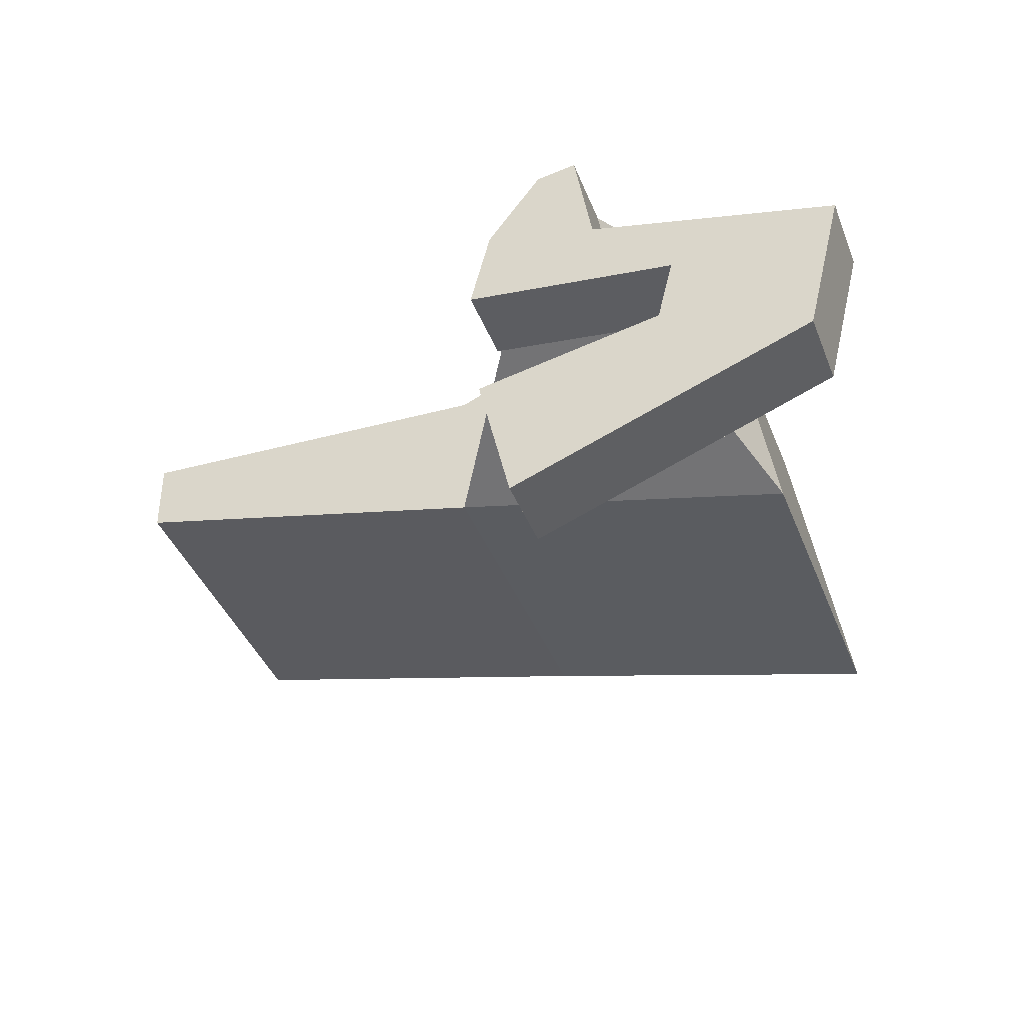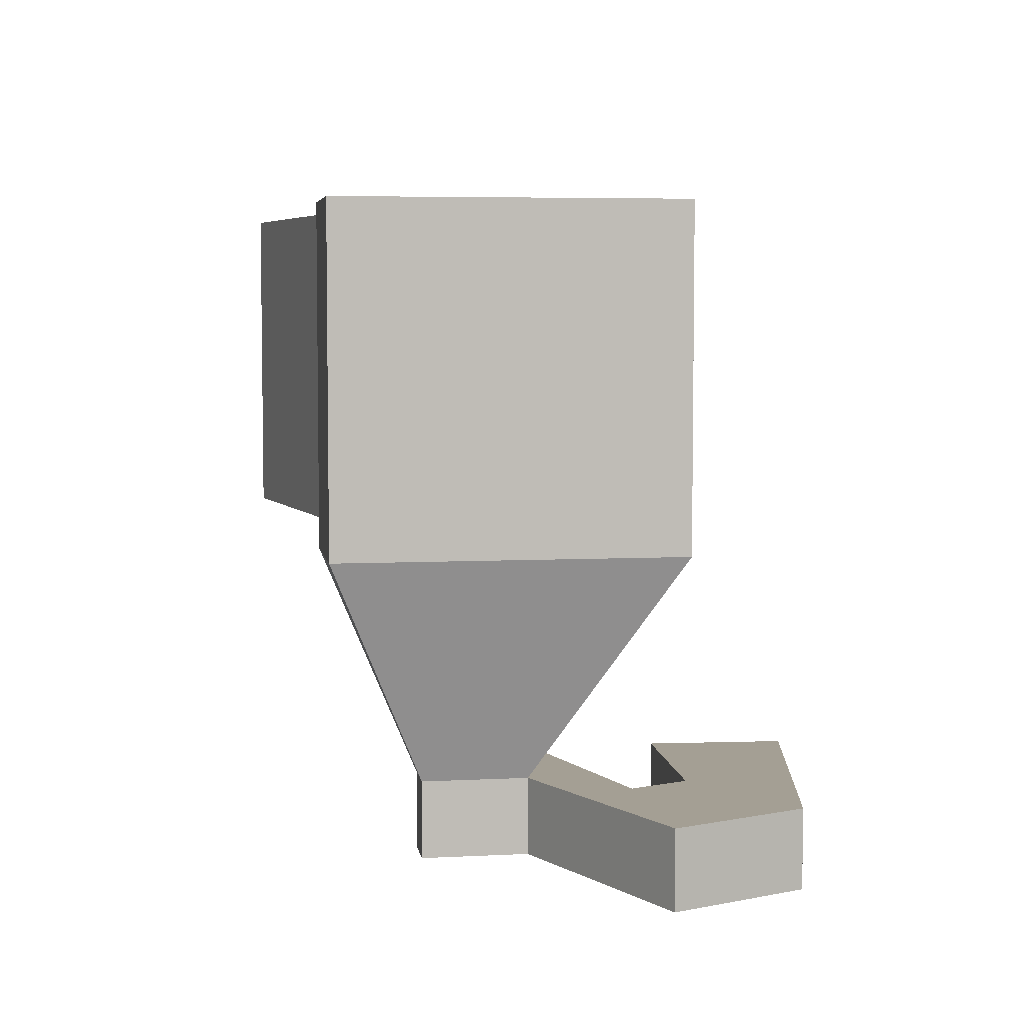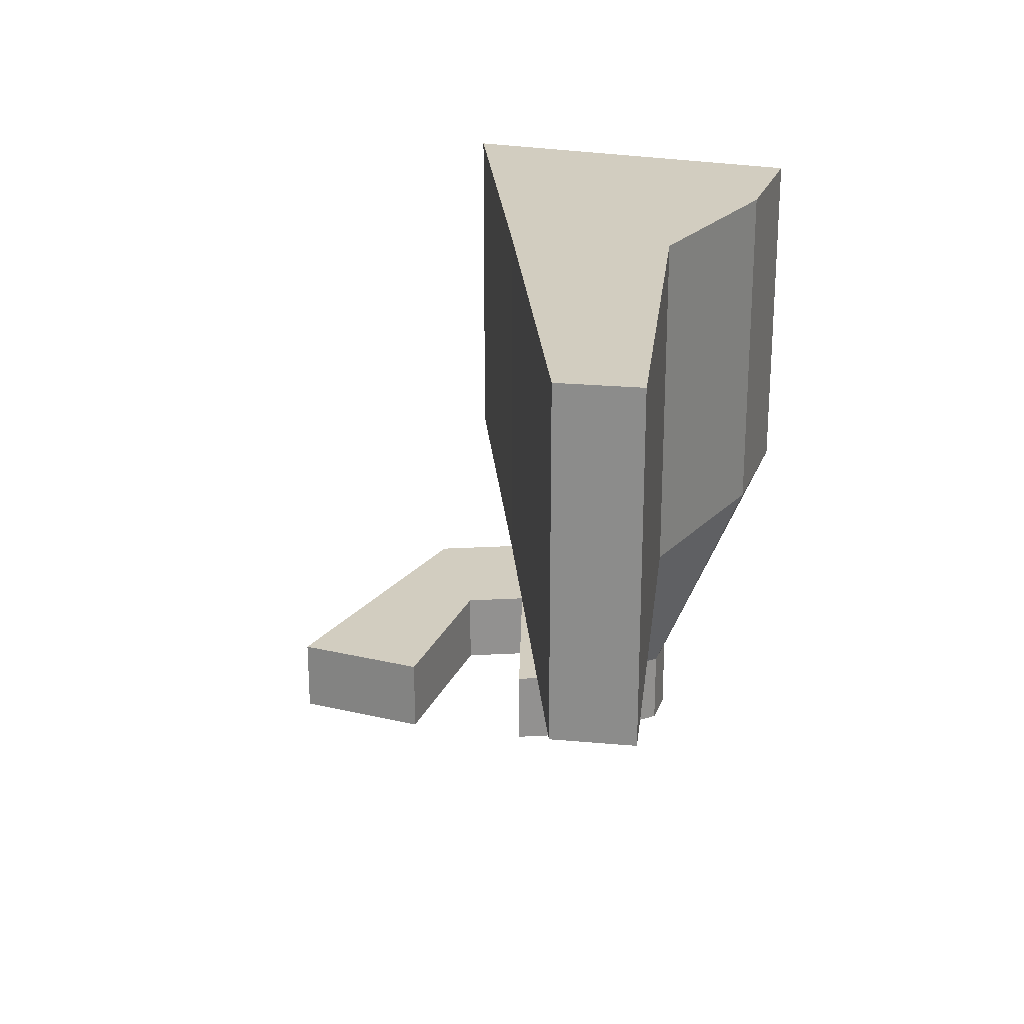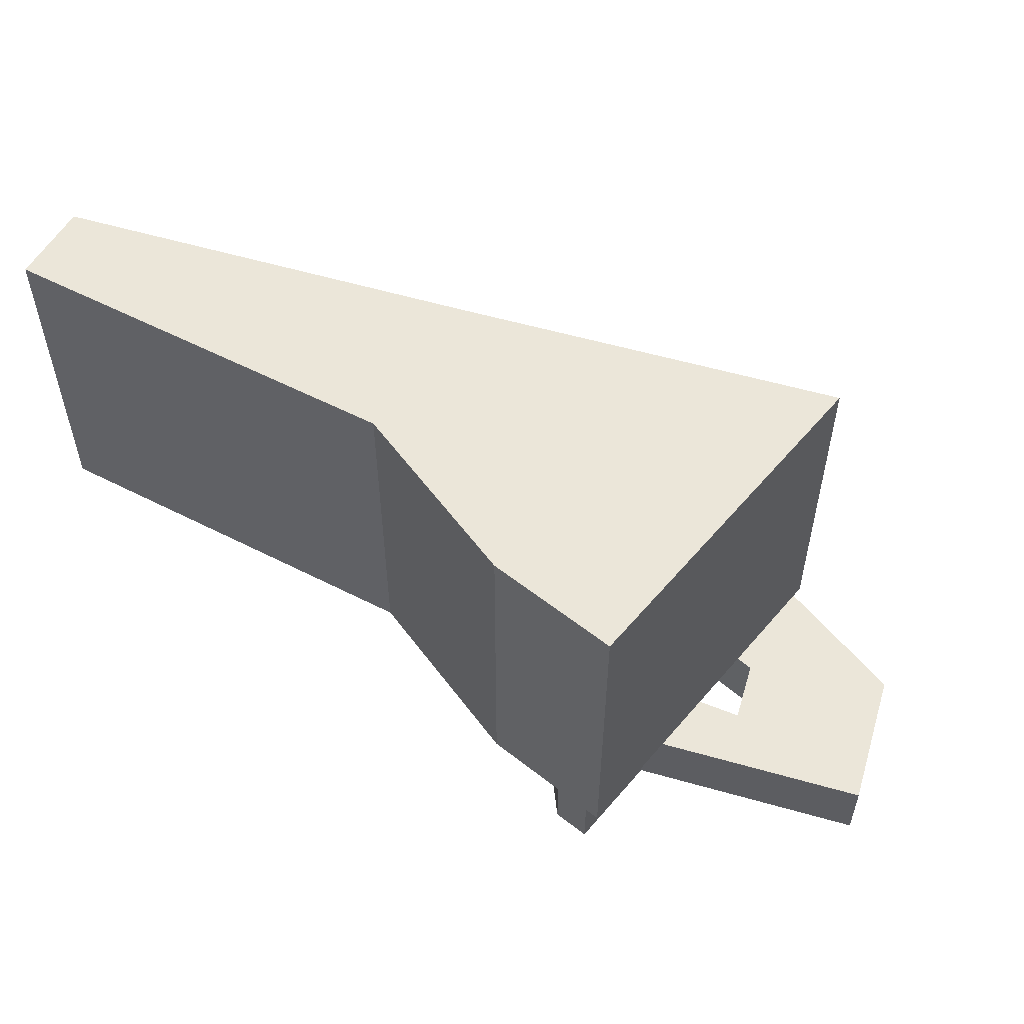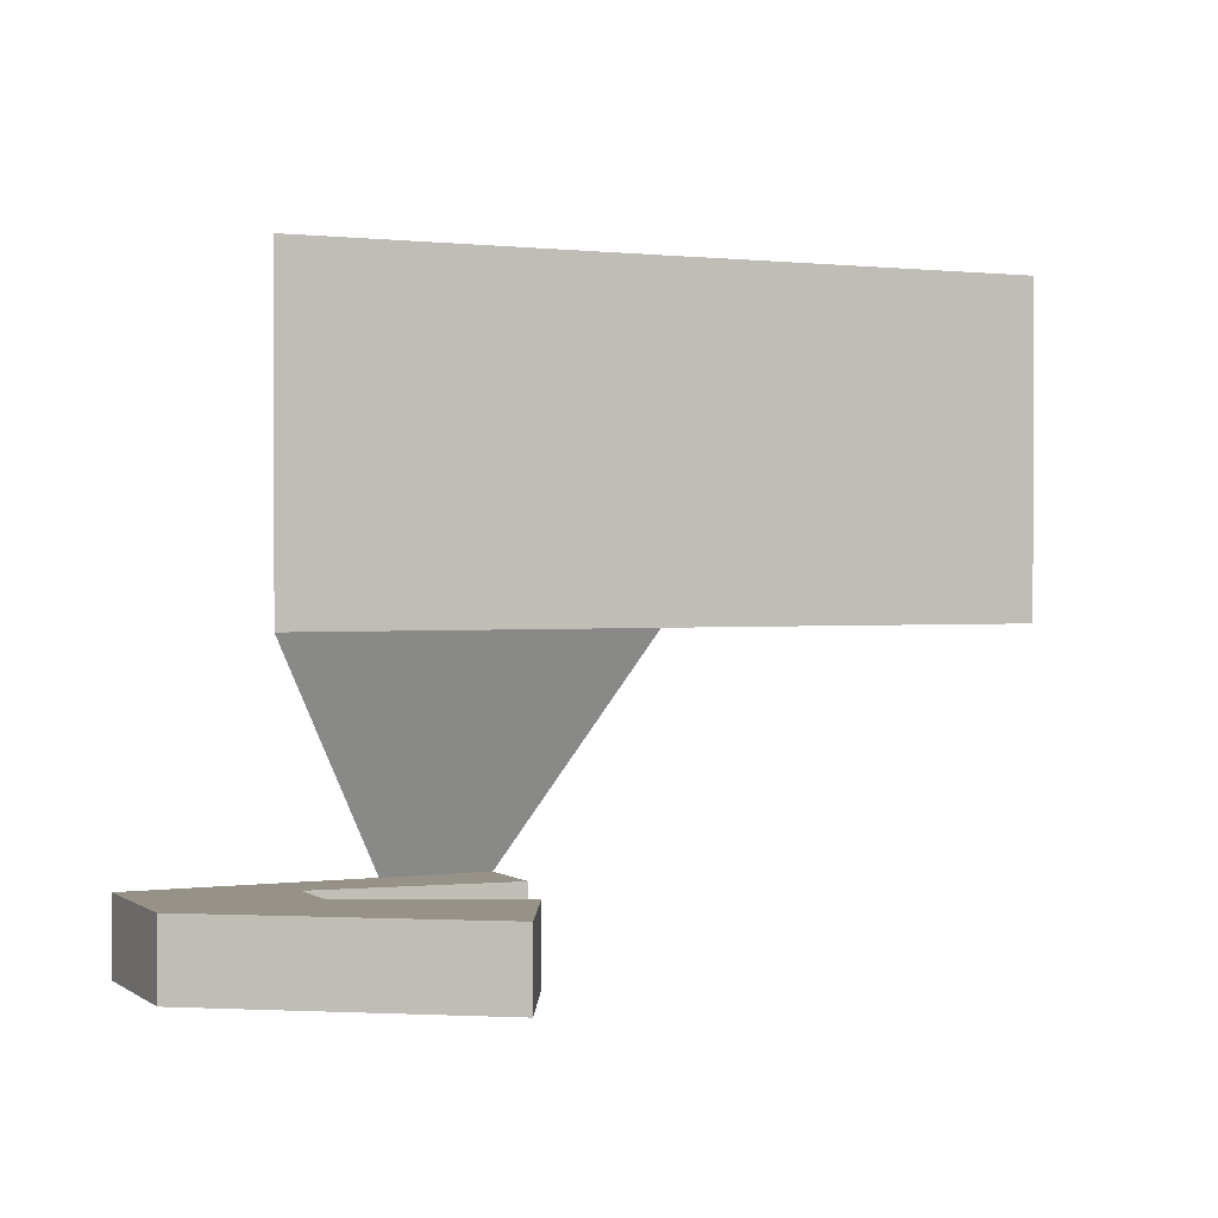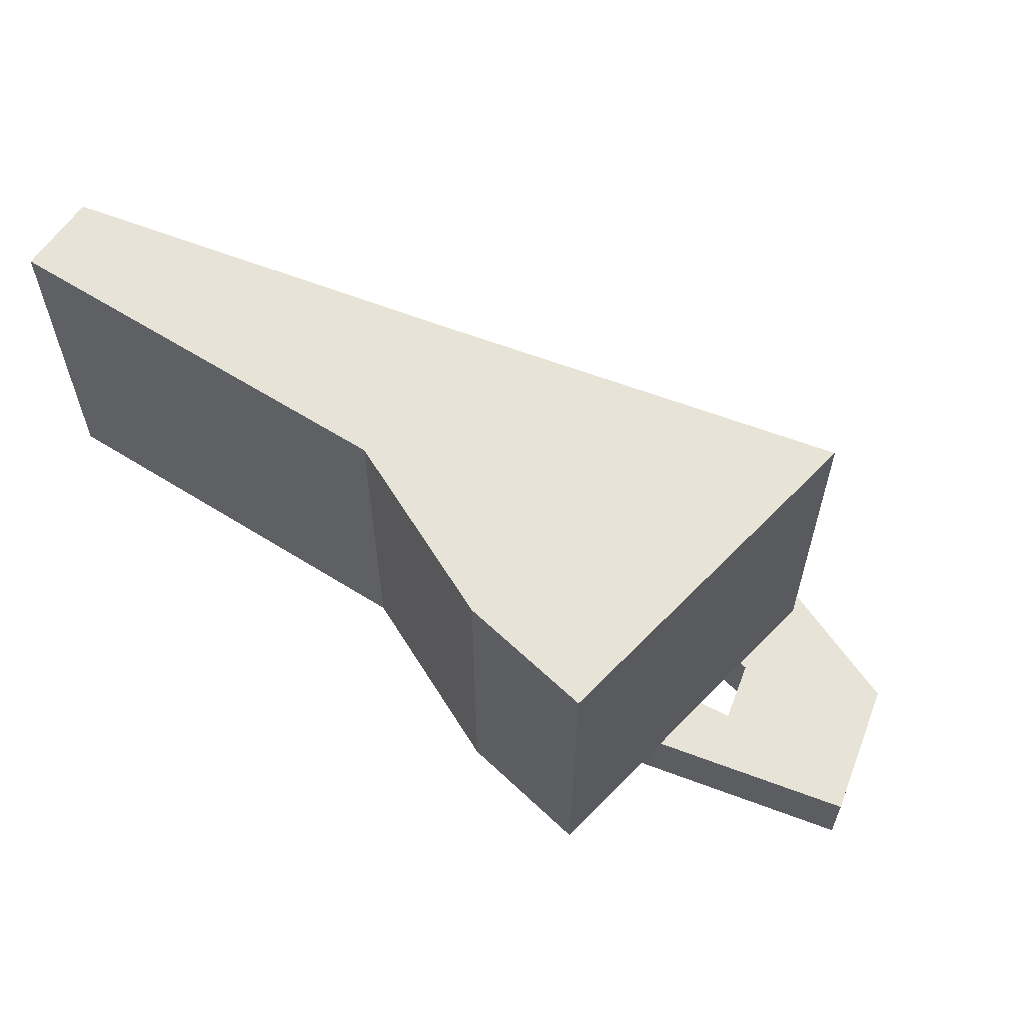
<metadata>
{"format":"obj","ext":"obj","renderer":"f3d","projection":"perspective","resolution":1024,"background":"white","views":[{"elev":-40.4,"azim":-159.8,"up":"+Y"},{"elev":5.5,"azim":-108.4,"up":"+Z"},{"elev":24.3,"azim":98.5,"up":"+Z"},{"elev":56.4,"azim":-149.8,"up":"+Z"},{"elev":1.0,"azim":-11.6,"up":"+Z"},{"elev":62.1,"azim":-145.5,"up":"+Z"}]}
</metadata>
<code>
o Cube.002
v 0.3497 -0.3393 0.3678
v 0.4579 0.3162 0.3678
v 0.3497 -0.3393 -0.2826
v 0.4579 0.3162 -0.2826
v 1.789 0.002839 0.3678
v 1.789 0.1538 0.3678
v 1.789 0.002839 -0.2826
v 1.789 0.1538 -0.2826
v 1.035 -0.1734 -0.2826
v 0.7035 0.2759 -0.2826
v 1.035 -0.1734 0.3678
v 0.7035 0.2759 0.3678
v 1.039 0.1277 -0.2826
v 1.412 -0.0853 0.3678
v 1.412 -0.0853 -0.2826
v 1.039 0.1277 0.3678
v 0.5819 0.1104 -0.7184
v 0.5489 -0.08988 -0.7184
v 0.7582 -0.03921 -0.7184
v 0.6569 0.09807 -0.7184
v 0.5819 0.1104 -0.8659
v 0.5489 -0.08988 -0.8659
v 0.7582 -0.03921 -0.8659
v 0.6569 0.09807 -0.8659
v 0.7954 -0.1932 -0.7184
v 0.4006 -0.2438 -0.7184
v 0.7954 -0.1932 -0.8659
v 0.4006 -0.2438 -0.8659
v 0.08897 -0.2012 -0.7184
v 0.08897 -0.2012 -0.8659
v 0.1262 -0.3552 -0.7184
v 0.1262 -0.3552 -0.8659
v 0.4298 -0.3642 -0.7184
v 0.4298 -0.3642 -0.8659
v 0.1554 -0.4756 -0.7184
v 0.1554 -0.4756 -0.8659
v 0.7758 -0.4336 -0.7184
v 0.7758 -0.4336 -0.8659
v 0.7165 -0.6917 -0.7184
v 0.7165 -0.6917 -0.8659
f 1 2 4 3
f 15 13 8 7
f 7 8 6 5
f 11 12 2 1
f 15 7 5 14
f 10 4 2 12
f 13 10 12 16
f 3 9 11 1
f 14 16 12 11
f 10 9 19 20
f 5 6 16 14
f 8 13 16 6
f 9 15 14 11
f 9 10 13 15
f 19 18 26 25
f 9 3 18 19
f 4 10 20 17
f 3 4 17 18
f 22 21 24 23
f 17 20 24 21
f 18 17 21 22
f 20 19 23 24
f 25 26 28 27
f 18 22 30 29
f 23 19 25 27
f 22 23 27 28
f 29 30 32 31
f 22 28 32 30
f 26 18 29 31
f 32 28 34 36
f 36 34 38 40
f 26 31 35 33
f 28 26 33 34
f 31 32 36 35
f 38 37 39 40
f 34 33 37 38
f 33 35 39 37
f 35 36 40 39

</code>
